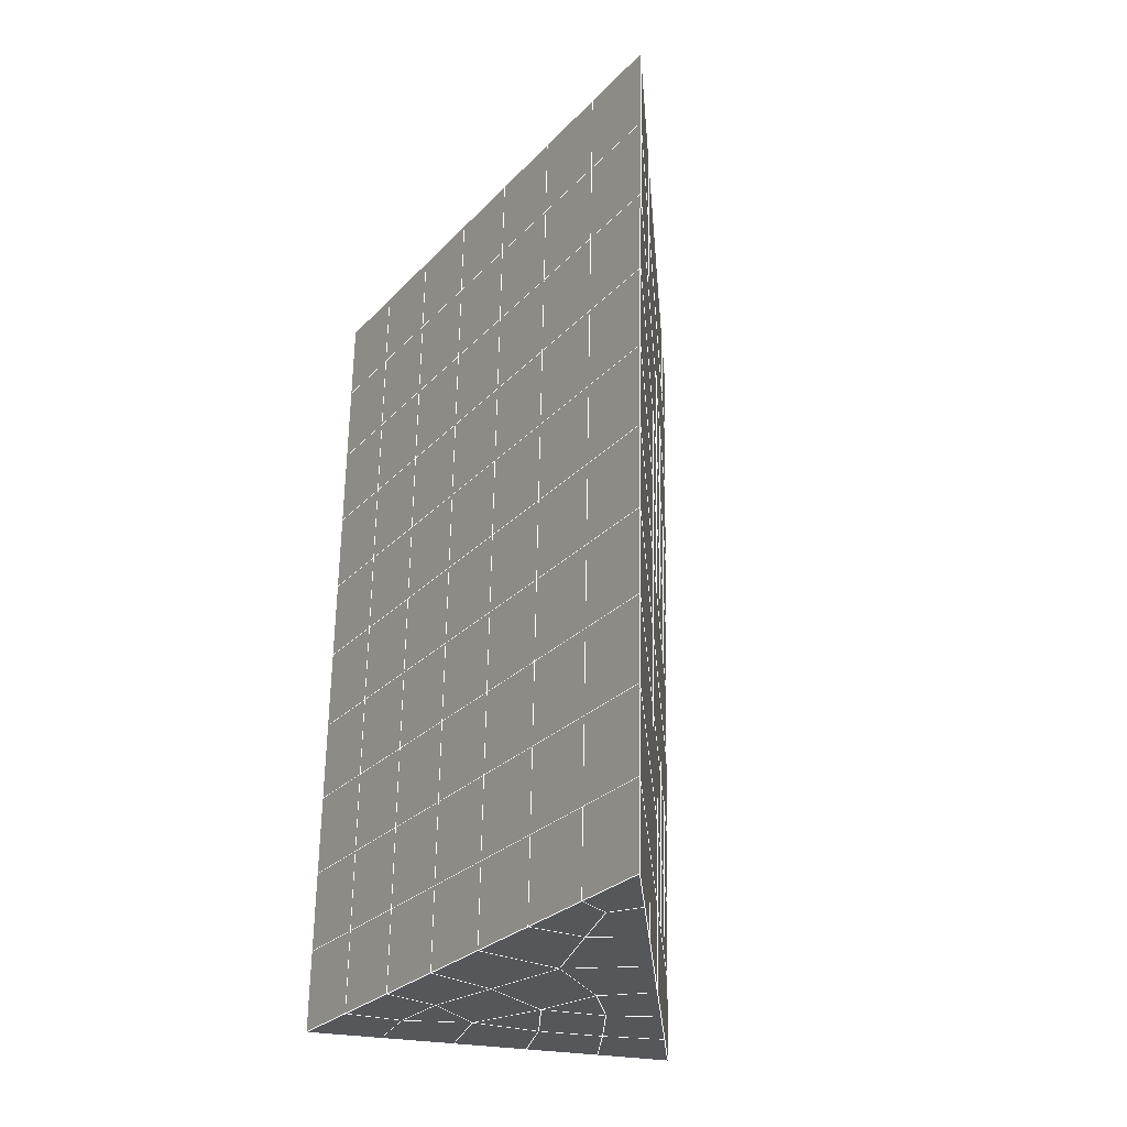
<metadata>
{"format":"obj","ext":"obj","renderer":"f3d","projection":"perspective","resolution":1024,"background":"white","views":[{"elev":-30.7,"azim":-13.9,"up":"+Z"}]}
</metadata>
<code>
v 49 11 20.7
v 51 11 20.7
v 50.89 9.056 20.57
v 49.04 8.743 20.54
v 49 10.85 22.9
v 51 10.85 22.9
v 49 10.69 25.09
v 51 10.69 25.09
v 49 10.54 27.29
v 51 10.54 27.29
v 49 10.39 29.48
v 51 10.39 29.48
v 49 10.23 31.68
v 51 10.23 31.68
v 49 10.08 33.87
v 51 10.08 33.87
v 49 9.925 36.06
v 51 9.925 36.07
v 49 9.772 38.26
v 51 9.771 38.26
v 49 9.618 40.45
v 51 9.618 40.45
v 49 9.465 42.65
v 51 9.464 42.65
v 48.58 7.302 42.5
v 50.89 7.138 42.49
v 48.54 5.315 42.36
v 50.12 5.404 42.36
v 49.04 3.106 42.2
v 51.13 3.783 42.25
v 49.84 1.438 42.09
v 51.02 1.422 42.09
v 49.96 -0.04206 41.98
v 50.68 -0.5517 41.95
v 49.26 -0.6193 41.94
v 49.99 -2.224 41.83
v 48.57 -1.224 41.9
v 49.29 -3.361 41.75
v 48.57 -1.07 39.71
v 49.29 -3.208 39.56
v 48.57 -0.9166 37.51
v 49.29 -3.054 37.36
v 48.57 -0.7633 35.32
v 49.29 -2.901 35.17
v 48.57 -0.6096 33.12
v 49.29 -2.747 32.97
v 48.57 -0.4564 30.93
v 49.29 -2.594 30.78
v 48.57 -0.3029 28.73
v 49.29 -2.441 28.58
v 48.57 -0.1496 26.54
v 49.29 -2.287 26.39
v 48.57 0.004183 24.34
v 49.29 -2.134 24.2
v 48.57 0.1573 22.15
v 49.29 -1.98 22
v 48.57 0.3109 19.96
v 49.29 -1.826 19.81
v 50.01 0.6828 19.98
v 50 -1.205 19.85
v 51.43 0.311 19.96
v 50.71 -1.827 19.81
v 51.43 0.1575 22.15
v 50.71 -1.98 22
v 51.43 0.003983 24.34
v 50.71 -2.133 24.19
v 51.43 -0.1496 26.54
v 50.71 -2.287 26.39
v 51.43 -0.3027 28.73
v 50.71 -2.44 28.58
v 51.43 -0.456 30.93
v 50.71 -2.594 30.78
v 51.43 -0.6096 33.12
v 50.71 -2.748 32.97
v 51.43 -0.7631 35.32
v 50.71 -2.901 35.17
v 51.43 -0.9168 37.51
v 50.71 -3.054 37.36
v 51.43 -1.07 39.71
v 50.71 -3.208 39.56
v 51.43 -1.223 41.9
v 50.71 -3.361 41.75
v 52.14 0.9141 42.05
v 52.14 1.068 39.86
v 52.14 1.221 37.66
v 52.14 1.374 35.47
v 52.14 1.528 33.27
v 52.14 1.682 31.08
v 52.14 1.835 28.88
v 52.14 1.988 26.69
v 52.14 2.141 24.49
v 52.14 2.295 22.3
v 52.14 2.449 20.1
v 50.04 3.309 20.16
v 47.86 2.449 20.1
v 47.86 2.295 22.3
v 47.86 2.142 24.49
v 47.86 1.988 26.69
v 47.86 1.835 28.88
v 47.86 1.681 31.08
v 47.86 1.528 33.27
v 47.86 1.375 35.47
v 47.86 1.221 37.66
v 47.86 1.067 39.86
v 47.86 0.9141 42.05
v 48.84 1.217 42.07
v 50 -5.499 41.6
v 50 -5.345 39.41
v 50 -5.192 37.21
v 50 -5.038 35.02
v 50 -4.885 32.82
v 50 -4.732 30.63
v 50 -4.578 28.43
v 50 -4.425 26.24
v 50 -4.271 24.05
v 50 -4.117 21.85
v 50 -3.964 19.66
v 51.49 5.322 20.31
v 52.86 4.586 20.25
v 52.19 7.044 20.43
v 53.57 6.724 20.4
v 52.62 9.024 20.56
v 54.29 8.861 20.55
v 53 11 20.7
v 55 11 20.7
v 53 10.85 22.9
v 55 10.85 22.9
v 53 10.69 25.09
v 55 10.69 25.09
v 53 10.54 27.29
v 55 10.54 27.29
v 53 10.39 29.48
v 55 10.39 29.48
v 53 10.23 31.68
v 55 10.23 31.68
v 53 10.08 33.87
v 55 10.08 33.87
v 53 9.925 36.06
v 55 9.925 36.06
v 53 9.771 38.26
v 55 9.771 38.26
v 53 9.618 40.45
v 55 9.618 40.45
v 53 9.465 42.65
v 55 9.465 42.65
v 52.76 7.513 42.51
v 54.29 7.327 42.5
v 52.24 5.776 42.39
v 53.57 5.189 42.35
v 52.86 3.052 42.2
v 47.14 3.052 42.2
v 46.43 5.189 42.35
v 45.71 7.327 42.5
v 47 9.465 42.65
v 47 9.618 40.45
v 47 9.771 38.26
v 47 9.925 36.07
v 47 10.08 33.87
v 47 10.23 31.68
v 47 10.39 29.48
v 47 10.54 27.29
v 47 10.69 25.09
v 47 10.85 22.9
v 47 11 20.7
v 47.23 9.07 20.57
v 48.83 5.51 20.32
v 50.46 6.986 20.42
v 47.14 4.586 20.25
v 47.14 4.433 22.45
v 47.14 4.279 24.64
v 47.14 4.126 26.84
v 47.14 3.972 29.03
v 47.14 3.819 31.23
v 47.14 3.665 33.42
v 47.14 3.512 35.62
v 47.14 3.359 37.81
v 47.14 3.205 40.01
v 52.86 4.433 22.45
v 52.86 4.279 24.64
v 52.86 4.126 26.84
v 52.86 3.972 29.03
v 52.86 3.819 31.23
v 52.86 3.666 33.42
v 52.86 3.512 35.62
v 52.86 3.359 37.81
v 52.86 3.205 40.01
v 53.57 5.343 40.16
v 53.57 5.497 37.96
v 53.57 5.649 35.77
v 53.57 5.803 33.57
v 53.57 5.957 31.38
v 53.57 6.11 29.18
v 53.57 6.263 26.99
v 53.57 6.417 24.79
v 53.57 6.571 22.6
v 54.29 7.48 40.3
v 54.29 7.634 38.11
v 54.29 7.787 35.92
v 54.29 7.941 33.72
v 54.29 8.094 31.53
v 54.29 8.248 29.33
v 54.29 8.401 27.14
v 54.29 8.555 24.94
v 54.29 8.708 22.75
v 47.79 7.378 20.45
v 46.43 6.724 20.4
v 46.43 6.57 22.6
v 46.43 6.417 24.79
v 46.43 6.264 26.99
v 46.43 6.11 29.18
v 46.43 5.956 31.38
v 46.43 5.803 33.57
v 46.43 5.65 35.77
v 46.43 5.496 37.96
v 46.43 5.343 40.15
v 45.71 8.862 20.55
v 45.71 8.708 22.75
v 45.71 8.555 24.94
v 45.71 8.401 27.14
v 45.71 8.248 29.33
v 45.71 8.094 31.53
v 45.71 7.941 33.72
v 45.71 7.788 35.92
v 45.71 7.634 38.11
v 45.71 7.48 40.3
v 45 11 20.7
v 45 10.85 22.9
v 45 10.69 25.09
v 45 10.54 27.29
v 45 10.39 29.48
v 45 10.23 31.68
v 45 10.08 33.87
v 45 9.925 36.07
v 45 9.772 38.26
v 45 9.618 40.45
v 45 9.465 42.65
v 49.96 -0.04206 41.98
v 49.84 1.438 42.09
v 49.04 3.106 42.2
v 47.14 3.052 42.2
v 47.14 3.205 40.01
v 47.86 1.067 39.86
v 48.57 -1.07 39.71
v 49.29 -3.208 39.56
v 49.29 -3.361 41.75
v 50 -5.499 41.6
v 50.71 -3.361 41.75
v 50.71 -3.208 39.56
v 51.43 -1.07 39.71
v 51.43 -1.223 41.9
v 52.14 0.9141 42.05
v 51.02 1.422 42.09
v 51.13 3.783 42.25
v 48.84 1.217 42.07
v 47.86 0.9141 42.05
v 48.57 -1.224 41.9
v 49.99 -2.224 41.83
v 50.68 -0.5517 41.95
v 49.26 -0.6193 41.94
v 48.57 -0.9166 37.51
v 47.86 1.221 37.66
v 47.14 3.359 37.81
v 46.43 5.496 37.96
v 46.43 5.343 40.15
v 46.43 5.189 42.35
v 48.54 5.315 42.36
v 52.24 5.776 42.39
v 50.89 7.138 42.49
v 50.12 5.404 42.36
v 52.86 3.052 42.2
v 52.14 1.068 39.86
v 51.43 -0.9168 37.51
v 50.71 -3.054 37.36
v 50 -5.345 39.41
v 45.71 7.327 42.5
v 45.71 7.48 40.3
v 45.71 7.634 38.11
v 45.71 7.788 35.92
v 46.43 5.65 35.77
v 47.14 3.512 35.62
v 47.86 1.375 35.47
v 52.76 7.513 42.51
v 53.57 5.189 42.35
v 53.57 5.343 40.16
v 52.86 3.205 40.01
v 52.86 3.359 37.81
v 52.14 1.221 37.66
v 52.14 1.374 35.47
v 51.43 -0.7631 35.32
v 51.43 -0.6096 33.12
v 50.71 -2.748 32.97
v 50.71 -2.901 35.17
v 50 -5.038 35.02
v 50 -5.192 37.21
v 49.29 -3.054 37.36
v 54.29 7.327 42.5
v 53 9.465 42.65
v 51 9.464 42.65
v 48.58 7.302 42.5
v 55 9.465 42.65
v 55 9.618 40.45
v 55 9.771 38.26
v 55 9.925 36.06
v 54.29 7.787 35.92
v 54.29 7.941 33.72
v 53.57 5.803 33.57
v 53.57 5.957 31.38
v 52.86 3.819 31.23
v 52.86 3.972 29.03
v 52.14 1.835 28.88
v 52.14 1.988 26.69
v 51.43 -0.1496 26.54
v 51.43 0.003983 24.34
v 50.71 -2.133 24.19
v 50.71 -2.287 26.39
v 50 -4.425 26.24
v 50 -4.578 28.43
v 49.29 -2.441 28.58
v 49.29 -2.594 30.78
v 48.57 -0.4564 30.93
v 48.57 -0.6096 33.12
v 47.86 1.528 33.27
v 48.57 -0.7633 35.32
v 49.29 -2.747 32.97
v 50 -4.732 30.63
v 50.71 -2.44 28.58
v 51.43 -0.3027 28.73
v 52.14 1.682 31.08
v 52.86 3.666 33.42
v 53.57 5.649 35.77
v 54.29 7.634 38.11
v 53 9.771 38.26
v 53 9.618 40.45
v 54.29 7.48 40.3
v 53.57 5.497 37.96
v 52.86 3.512 35.62
v 52.14 1.528 33.27
v 51.43 -0.456 30.93
v 50.71 -2.594 30.78
v 50 -4.885 32.82
v 49.29 -2.901 35.17
v 51 9.618 40.45
v 49 9.465 42.65
v 45 9.465 42.65
v 45 9.618 40.45
v 45 9.772 38.26
v 45 9.925 36.06
v 45.71 7.941 33.72
v 46.43 5.803 33.57
v 47.14 3.665 33.42
v 47 9.618 40.45
v 49 9.618 40.45
v 51 9.771 38.26
v 53 9.925 36.06
v 55 10.08 33.87
v 54.29 8.094 31.53
v 53.57 6.11 29.18
v 52.86 4.126 26.84
v 52.14 2.141 24.49
v 51.43 0.1575 22.15
v 50.71 -1.98 22
v 50 -4.271 24.05
v 49.29 -2.287 26.39
v 48.57 -0.3029 28.73
v 47.86 1.681 31.08
v 47.14 3.819 31.23
v 47.86 1.835 28.88
v 48.57 -0.1496 26.54
v 49.29 -2.134 24.19
v 50 -4.117 21.85
v 50.71 -1.827 19.81
v 51.43 0.311 19.96
v 52.14 2.295 22.3
v 52.86 4.279 24.64
v 53.57 6.263 26.99
v 54.29 8.248 29.33
v 55 10.23 31.68
v 53 10.08 33.87
v 51 9.925 36.06
v 49 9.772 38.26
v 47 9.465 42.65
v 50 -3.964 19.66
v 49.29 -1.826 19.81
v 49.29 -1.98 22
v 48.57 0.1573 22.15
v 48.57 0.004183 24.34
v 47.86 2.142 24.49
v 47.86 1.988 26.69
v 47.14 4.126 26.84
v 47.14 3.972 29.03
v 46.43 6.11 29.18
v 46.43 5.956 31.38
v 50 -1.205 19.85
v 50.01 0.6828 19.98
v 52.14 2.449 20.1
v 52.86 4.433 22.45
v 53.57 6.417 24.79
v 54.29 8.401 27.14
v 55 10.39 29.48
v 53 10.23 31.68
v 51 10.08 33.87
v 49 9.925 36.06
v 47 9.771 38.26
v 47 9.925 36.06
v 45 10.08 33.87
v 45.71 8.094 31.53
v 48.57 0.3109 19.96
v 47.86 2.295 22.3
v 47.14 4.279 24.64
v 46.43 6.264 26.99
v 45.71 8.248 29.33
v 45 10.23 31.68
v 47 10.08 33.87
v 49 10.08 33.87
v 47 10.23 31.68
v 45 10.39 29.48
v 45.71 8.401 27.14
v 46.43 6.417 24.79
v 47.14 4.433 22.45
v 47.86 2.449 20.1
v 50.04 3.309 20.16
v 52.86 4.586 20.25
v 53.57 6.571 22.6
v 54.29 8.555 24.94
v 55 10.54 27.29
v 53 10.39 29.48
v 51 10.23 31.68
v 49 10.23 31.68
v 47 10.39 29.48
v 45 10.54 27.29
v 45.71 8.555 24.94
v 46.43 6.57 22.6
v 47.14 4.586 20.25
v 51.49 5.322 20.31
v 53.57 6.724 20.4
v 54.29 8.708 22.75
v 55 10.69 25.09
v 53 10.54 27.29
v 51 10.39 29.48
v 49 10.39 29.48
v 47 10.54 27.29
v 45 10.69 25.09
v 45.71 8.708 22.75
v 46.43 6.724 20.4
v 48.83 5.51 20.32
v 55 11 20.7
v 53 11 20.7
v 52.62 9.024 20.56
v 50.89 9.056 20.57
v 50.46 6.986 20.42
v 52.19 7.044 20.43
v 54.29 8.861 20.55
v 55 10.85 22.9
v 53 10.85 22.9
v 53 10.69 25.09
v 51 10.69 25.09
v 49 10.69 25.09
v 47 10.69 25.09
v 45 10.85 22.9
v 45.71 8.862 20.55
v 47.79 7.378 20.45
v 51 10.54 27.29
v 49 10.54 27.29
v 51 10.85 22.9
v 51 11 20.7
v 49 10.85 22.9
v 47 10.85 22.9
v 45 11 20.7
v 47.23 9.07 20.57
v 49.04 8.743 20.54
v 49 11 20.7
v 47 11 20.7
f 1 2 3
f 1 3 4
f 5 6 2
f 5 2 1
f 7 8 6
f 7 6 5
f 9 10 8
f 9 8 7
f 11 12 10
f 11 10 9
f 13 14 12
f 13 12 11
f 15 16 14
f 15 14 13
f 17 18 16
f 17 16 15
f 19 20 18
f 19 18 17
f 21 22 20
f 21 20 19
f 23 24 22
f 23 22 21
f 25 26 24
f 25 24 23
f 27 28 26
f 27 26 25
f 29 30 28
f 29 28 27
f 31 32 30
f 31 30 29
f 33 34 32
f 33 32 31
f 35 36 34
f 35 34 33
f 37 38 36
f 37 36 35
f 39 40 38
f 39 38 37
f 41 42 40
f 41 40 39
f 43 44 42
f 43 42 41
f 45 46 44
f 45 44 43
f 47 48 46
f 47 46 45
f 49 50 48
f 49 48 47
f 51 52 50
f 51 50 49
f 53 54 52
f 53 52 51
f 55 56 54
f 55 54 53
f 57 58 56
f 57 56 55
f 59 60 58
f 59 58 57
f 61 62 60
f 61 60 59
f 63 64 62
f 63 62 61
f 65 66 64
f 65 64 63
f 67 68 66
f 67 66 65
f 69 70 68
f 69 68 67
f 71 72 70
f 71 70 69
f 73 74 72
f 73 72 71
f 75 76 74
f 75 74 73
f 77 78 76
f 77 76 75
f 79 80 78
f 79 78 77
f 81 82 80
f 81 80 79
f 34 36 82
f 34 82 81
f 81 83 32
f 81 32 34
f 79 84 83
f 79 83 81
f 77 85 84
f 77 84 79
f 75 86 85
f 75 85 77
f 73 87 86
f 73 86 75
f 71 88 87
f 71 87 73
f 69 89 88
f 69 88 71
f 67 90 89
f 67 89 69
f 65 91 90
f 65 90 67
f 63 92 91
f 63 91 65
f 61 93 92
f 61 92 63
f 59 94 93
f 59 93 61
f 57 95 94
f 57 94 59
f 55 96 95
f 55 95 57
f 53 97 96
f 53 96 55
f 51 98 97
f 51 97 53
f 49 99 98
f 49 98 51
f 47 100 99
f 47 99 49
f 45 101 100
f 45 100 47
f 43 102 101
f 43 101 45
f 41 103 102
f 41 102 43
f 39 104 103
f 39 103 41
f 37 105 104
f 37 104 39
f 35 106 105
f 35 105 37
f 33 31 106
f 33 106 35
f 107 82 36
f 107 36 38
f 108 80 82
f 108 82 107
f 109 78 80
f 109 80 108
f 110 76 78
f 110 78 109
f 111 74 76
f 111 76 110
f 112 72 74
f 112 74 111
f 113 70 72
f 113 72 112
f 114 68 70
f 114 70 113
f 115 66 68
f 115 68 114
f 116 64 66
f 116 66 115
f 117 62 64
f 117 64 116
f 58 60 62
f 58 62 117
f 116 56 58
f 116 58 117
f 115 54 56
f 115 56 116
f 114 52 54
f 114 54 115
f 113 50 52
f 113 52 114
f 112 48 50
f 112 50 113
f 111 46 48
f 111 48 112
f 110 44 46
f 110 46 111
f 109 42 44
f 109 44 110
f 108 40 42
f 108 42 109
f 107 38 40
f 107 40 108
f 118 119 93
f 118 93 94
f 120 121 119
f 120 119 118
f 122 123 121
f 122 121 120
f 124 125 123
f 124 123 122
f 126 127 125
f 126 125 124
f 128 129 127
f 128 127 126
f 130 131 129
f 130 129 128
f 132 133 131
f 132 131 130
f 134 135 133
f 134 133 132
f 136 137 135
f 136 135 134
f 138 139 137
f 138 137 136
f 140 141 139
f 140 139 138
f 142 143 141
f 142 141 140
f 144 145 143
f 144 143 142
f 146 147 145
f 146 145 144
f 148 149 147
f 148 147 146
f 30 150 149
f 30 149 148
f 32 83 150
f 32 150 30
f 29 151 105
f 29 105 106
f 27 152 151
f 27 151 29
f 25 153 152
f 25 152 27
f 23 154 153
f 23 153 25
f 21 155 154
f 21 154 23
f 19 156 155
f 19 155 21
f 17 157 156
f 17 156 19
f 15 158 157
f 15 157 17
f 13 159 158
f 13 158 15
f 11 160 159
f 11 159 13
f 9 161 160
f 9 160 11
f 7 162 161
f 7 161 9
f 5 163 162
f 5 162 7
f 1 164 163
f 1 163 5
f 4 165 164
f 4 164 1
f 94 166 167
f 94 167 118
f 95 168 166
f 95 166 94
f 96 169 168
f 96 168 95
f 97 170 169
f 97 169 96
f 98 171 170
f 98 170 97
f 99 172 171
f 99 171 98
f 100 173 172
f 100 172 99
f 101 174 173
f 101 173 100
f 102 175 174
f 102 174 101
f 103 176 175
f 103 175 102
f 104 177 176
f 104 176 103
f 105 151 177
f 105 177 104
f 178 92 93
f 178 93 119
f 179 91 92
f 179 92 178
f 180 90 91
f 180 91 179
f 181 89 90
f 181 90 180
f 182 88 89
f 182 89 181
f 183 87 88
f 183 88 182
f 184 86 87
f 184 87 183
f 185 85 86
f 185 86 184
f 186 84 85
f 186 85 185
f 150 83 84
f 150 84 186
f 186 187 149
f 186 149 150
f 185 188 187
f 185 187 186
f 184 189 188
f 184 188 185
f 183 190 189
f 183 189 184
f 182 191 190
f 182 190 183
f 181 192 191
f 181 191 182
f 180 193 192
f 180 192 181
f 179 194 193
f 179 193 180
f 178 195 194
f 178 194 179
f 119 121 195
f 119 195 178
f 187 196 147
f 187 147 149
f 188 197 196
f 188 196 187
f 189 198 197
f 189 197 188
f 190 199 198
f 190 198 189
f 191 200 199
f 191 199 190
f 192 201 200
f 192 200 191
f 193 202 201
f 193 201 192
f 194 203 202
f 194 202 193
f 195 204 203
f 195 203 194
f 121 123 204
f 121 204 195
f 196 143 145
f 196 145 147
f 197 141 143
f 197 143 196
f 198 139 141
f 198 141 197
f 199 137 139
f 199 139 198
f 200 135 137
f 200 137 199
f 201 133 135
f 201 135 200
f 202 131 133
f 202 133 201
f 203 129 131
f 203 131 202
f 204 127 129
f 204 129 203
f 123 125 127
f 123 127 204
f 166 205 4
f 166 4 167
f 168 206 205
f 168 205 166
f 169 207 206
f 169 206 168
f 170 208 207
f 170 207 169
f 171 209 208
f 171 208 170
f 172 210 209
f 172 209 171
f 173 211 210
f 173 210 172
f 174 212 211
f 174 211 173
f 175 213 212
f 175 212 174
f 176 214 213
f 176 213 175
f 177 215 214
f 177 214 176
f 151 152 215
f 151 215 177
f 144 24 26
f 144 26 146
f 142 22 24
f 142 24 144
f 140 20 22
f 140 22 142
f 138 18 20
f 138 20 140
f 136 16 18
f 136 18 138
f 134 14 16
f 134 16 136
f 132 12 14
f 132 14 134
f 130 10 12
f 130 12 132
f 128 8 10
f 128 10 130
f 126 6 8
f 126 8 128
f 124 2 6
f 124 6 126
f 122 3 2
f 122 2 124
f 120 167 3
f 120 3 122
f 206 216 165
f 206 165 205
f 207 217 216
f 207 216 206
f 208 218 217
f 208 217 207
f 209 219 218
f 209 218 208
f 210 220 219
f 210 219 209
f 211 221 220
f 211 220 210
f 212 222 221
f 212 221 211
f 213 223 222
f 213 222 212
f 214 224 223
f 214 223 213
f 215 225 224
f 215 224 214
f 152 153 225
f 152 225 215
f 216 226 164
f 216 164 165
f 217 227 226
f 217 226 216
f 218 228 227
f 218 227 217
f 219 229 228
f 219 228 218
f 220 230 229
f 220 229 219
f 221 231 230
f 221 230 220
f 222 232 231
f 222 231 221
f 223 233 232
f 223 232 222
f 224 234 233
f 224 233 223
f 225 235 234
f 225 234 224
f 153 236 235
f 153 235 225
f 227 163 164
f 227 164 226
f 228 162 163
f 228 163 227
f 229 161 162
f 229 162 228
f 230 160 161
f 230 161 229
f 231 159 160
f 231 160 230
f 232 158 159
f 232 159 231
f 233 157 158
f 233 158 232
f 234 156 157
f 234 157 233
f 235 155 156
f 235 156 234
f 236 154 155
f 236 155 235
f 28 30 148
f 28 148 26
f 167 4 3
f 4 205 165
f 120 118 167
f 154 236 153
f 148 146 26
f 31 29 106
l 237 238
l 238 239
l 239 240
l 240 241
l 241 242
l 242 243
l 243 244
l 244 245
l 245 246
l 246 247
l 247 248
l 248 249
l 249 250
l 250 251
l 251 252
l 252 253
l 253 239
l 239 254
l 254 255
l 255 256
l 256 245
l 245 257
l 257 247
l 247 250
l 250 258
l 258 252
l 252 238
l 238 254
l 254 259
l 259 237
l 237 258
l 258 257
l 257 259
l 259 256
l 256 243
l 243 260
l 260 261
l 261 262
l 262 263
l 263 264
l 264 265
l 265 266
l 266 239
l 253 267
l 267 268
l 268 269
l 269 253
l 253 270
l 270 251
l 251 271
l 271 249
l 249 272
l 272 273
l 273 248
l 248 274
l 274 246
l 240 265
l 265 275
l 275 276
l 276 277
l 277 278
l 278 279
l 279 280
l 280 281
l 281 261
l 261 242
l 242 255
l 255 240
l 268 282
l 282 267
l 267 283
l 283 284
l 284 285
l 285 286
l 286 287
l 287 288
l 288 289
l 289 290
l 290 291
l 291 292
l 292 293
l 293 294
l 294 295
l 295 244
l 244 274
l 274 294
l 294 273
l 273 292
l 292 289
l 289 272
l 272 287
l 287 271
l 271 285
l 285 270
l 270 283
l 283 296
l 296 282
l 282 297
l 297 298
l 298 268
l 268 299
l 299 266
l 266 269
l 300 301
l 301 302
l 302 303
l 303 304
l 304 305
l 305 306
l 306 307
l 307 308
l 308 309
l 309 310
l 310 311
l 311 312
l 312 313
l 313 314
l 314 315
l 315 316
l 316 317
l 317 318
l 318 319
l 319 320
l 320 321
l 321 322
l 322 281
l 281 323
l 323 321
l 321 324
l 324 319
l 319 325
l 325 317
l 317 326
l 326 315
l 315 312
l 312 327
l 327 310
l 310 328
l 328 308
l 308 329
l 329 306
l 306 330
l 330 304
l 304 331
l 331 302
l 302 332
l 332 333
l 333 297
l 297 300
l 300 296
l 296 334
l 334 331
l 331 335
l 335 330
l 330 336
l 336 329
l 329 337
l 337 328
l 328 338
l 338 327
l 327 326
l 326 339
l 339 325
l 325 340
l 340 324
l 324 341
l 341 323
l 323 260
l 260 295
l 295 341
l 341 293
l 293 340
l 340 291
l 291 339
l 339 338
l 338 290
l 290 337
l 337 288
l 288 336
l 336 286
l 286 335
l 335 284
l 284 334
l 334 301
l 301 333
l 333 342
l 342 298
l 298 343
l 343 299
l 299 275
l 275 344
l 344 345
l 345 346
l 346 347
l 347 278
l 278 348
l 348 349
l 349 350
l 350 280
l 280 262
l 262 241
l 241 264
l 264 276
l 276 345
l 345 351
l 351 352
l 352 342
l 342 353
l 353 332
l 332 354
l 354 303
l 303 355
l 355 305
l 305 356
l 356 307
l 307 357
l 357 309
l 309 358
l 358 311
l 311 359
l 359 313
l 313 360
l 360 361
l 361 314
l 314 362
l 362 316
l 316 363
l 363 318
l 318 364
l 364 320
l 320 365
l 365 322
l 322 350
l 350 366
l 366 365
l 365 367
l 367 364
l 364 368
l 368 363
l 363 369
l 369 362
l 362 370
l 370 361
l 361 371
l 371 372
l 372 360
l 360 373
l 373 359
l 359 374
l 374 358
l 358 375
l 375 357
l 357 376
l 376 356
l 356 377
l 377 355
l 355 378
l 378 354
l 354 379
l 379 353
l 353 380
l 380 352
l 352 343
l 343 381
l 381 275
l 382 383
l 383 384
l 384 385
l 385 386
l 386 387
l 387 388
l 388 389
l 389 390
l 390 391
l 391 392
l 392 366
l 366 390
l 390 367
l 367 388
l 388 368
l 368 386
l 386 369
l 369 384
l 384 370
l 370 382
l 382 371
l 371 393
l 393 394
l 394 372
l 372 395
l 395 373
l 373 396
l 396 374
l 374 397
l 397 375
l 375 398
l 398 376
l 376 399
l 399 377
l 377 400
l 400 378
l 378 401
l 401 379
l 379 402
l 402 380
l 380 403
l 403 404
l 404 347
l 347 405
l 405 348
l 348 406
l 406 392
l 392 349
l 349 279
l 279 263
l 263 277
l 277 346
l 346 403
l 403 351
l 351 381
l 381 344
l 393 383
l 383 407
l 407 385
l 385 408
l 408 387
l 387 409
l 409 389
l 389 410
l 410 391
l 391 411
l 411 406
l 406 412
l 412 405
l 405 413
l 413 404
l 404 402
l 402 414
l 414 413
l 413 415
l 415 412
l 412 416
l 416 411
l 411 417
l 417 410
l 410 418
l 418 409
l 409 419
l 419 408
l 408 420
l 420 407
l 407 394
l 394 421
l 421 395
l 395 422
l 422 396
l 396 423
l 423 397
l 397 424
l 424 398
l 398 425
l 425 399
l 399 426
l 426 400
l 400 427
l 427 401
l 401 414
l 414 428
l 428 415
l 415 429
l 429 416
l 416 430
l 430 417
l 417 431
l 431 418
l 418 432
l 432 419
l 419 433
l 433 420
l 420 421
l 421 434
l 434 422
l 422 435
l 435 423
l 423 436
l 436 424
l 424 437
l 437 425
l 425 438
l 438 426
l 426 439
l 439 427
l 427 428
l 428 440
l 440 429
l 429 441
l 441 430
l 430 442
l 442 431
l 431 443
l 443 432
l 432 444
l 444 433
l 433 445
l 445 421
l 446 447
l 447 448
l 448 449
l 449 450
l 450 451
l 451 448
l 448 452
l 452 446
l 446 453
l 453 454
l 454 455
l 455 456
l 456 457
l 457 458
l 458 442
l 442 459
l 459 443
l 443 460
l 460 444
l 444 461
l 461 445
l 445 450
l 450 434
l 434 451
l 451 435
l 435 452
l 452 436
l 436 453
l 453 437
l 437 455
l 455 438
l 438 462
l 462 463
l 463 440
l 440 439
l 439 462
l 462 456
l 456 464
l 464 454
l 454 447
l 447 465
l 465 464
l 464 466
l 466 457
l 457 463
l 463 441
l 441 458
l 458 467
l 467 459
l 459 468
l 468 460
l 460 469
l 469 461
l 461 470
l 470 471
l 471 465
l 465 449
l 449 470
l 470 469
l 469 472
l 472 467
l 467 466
l 466 471
l 471 472
l 472 468
l 470 450

</code>
